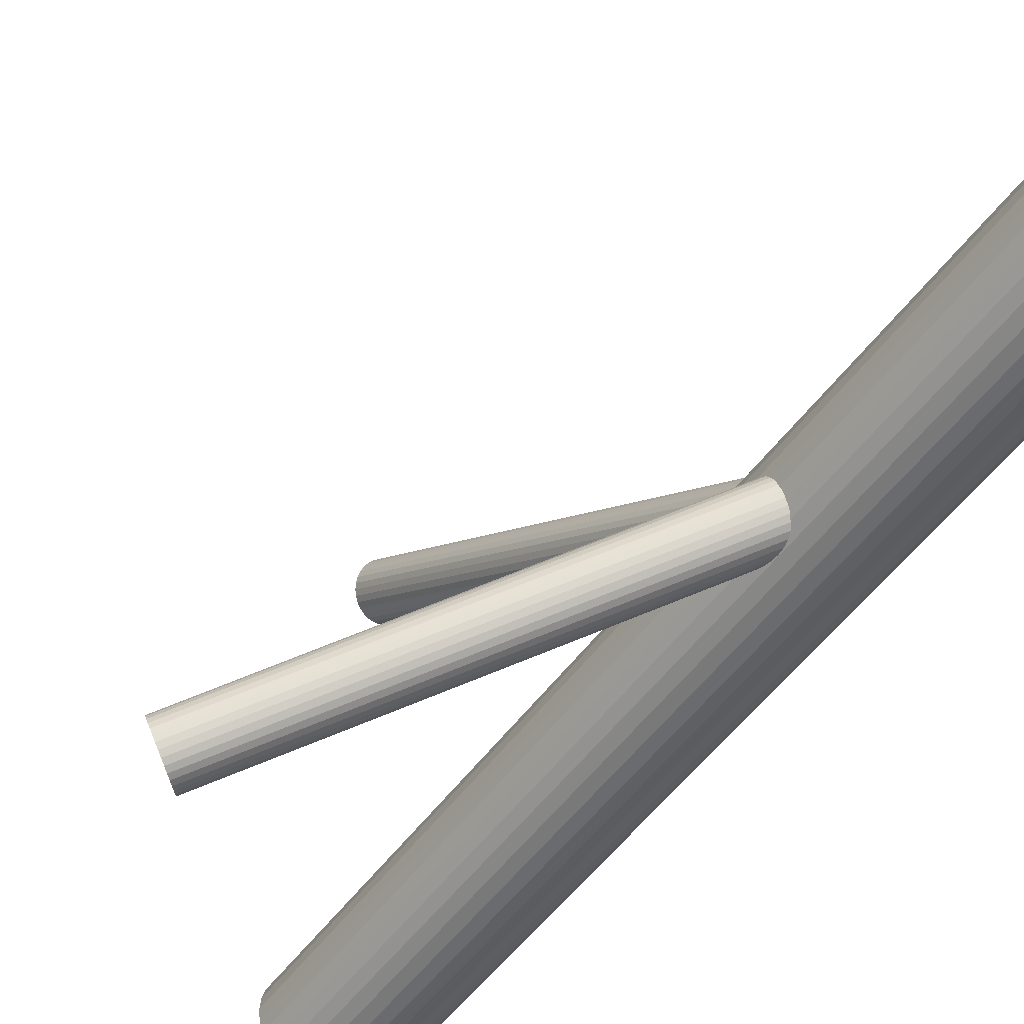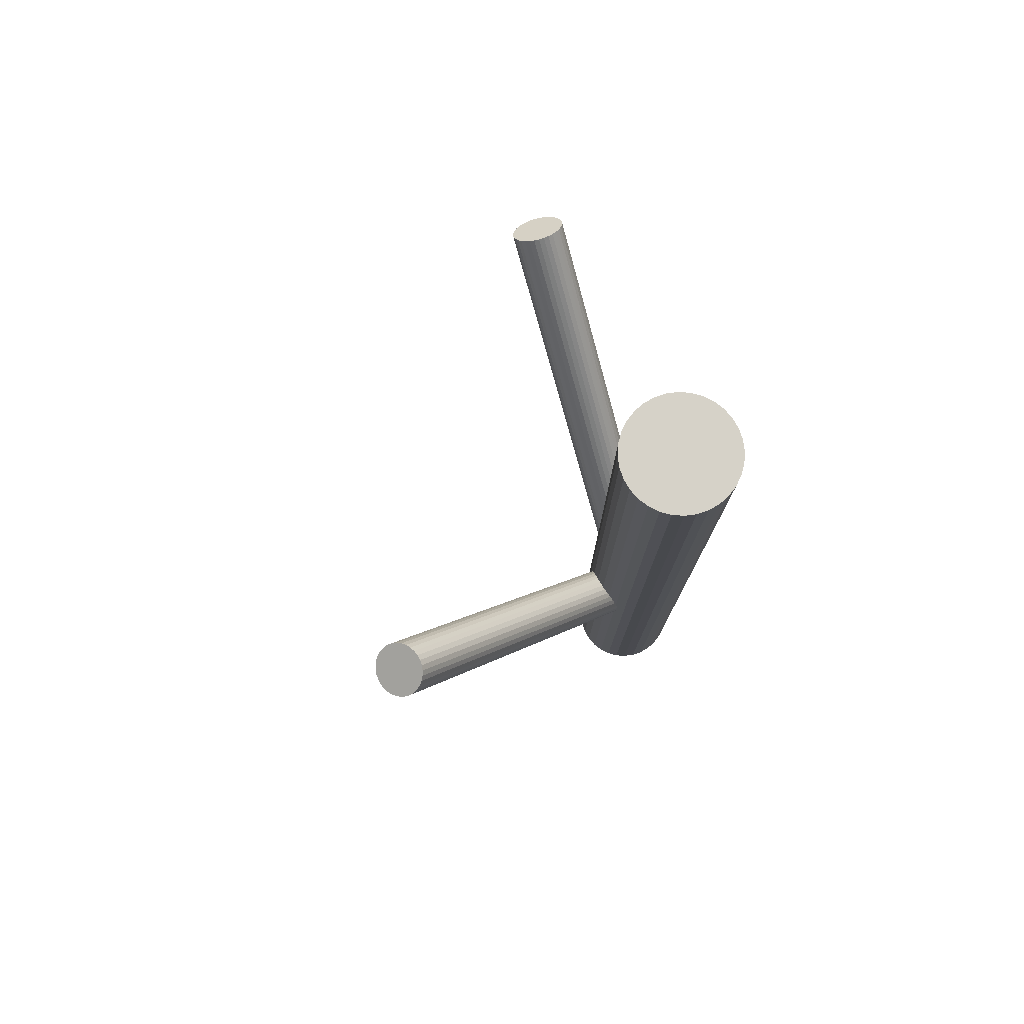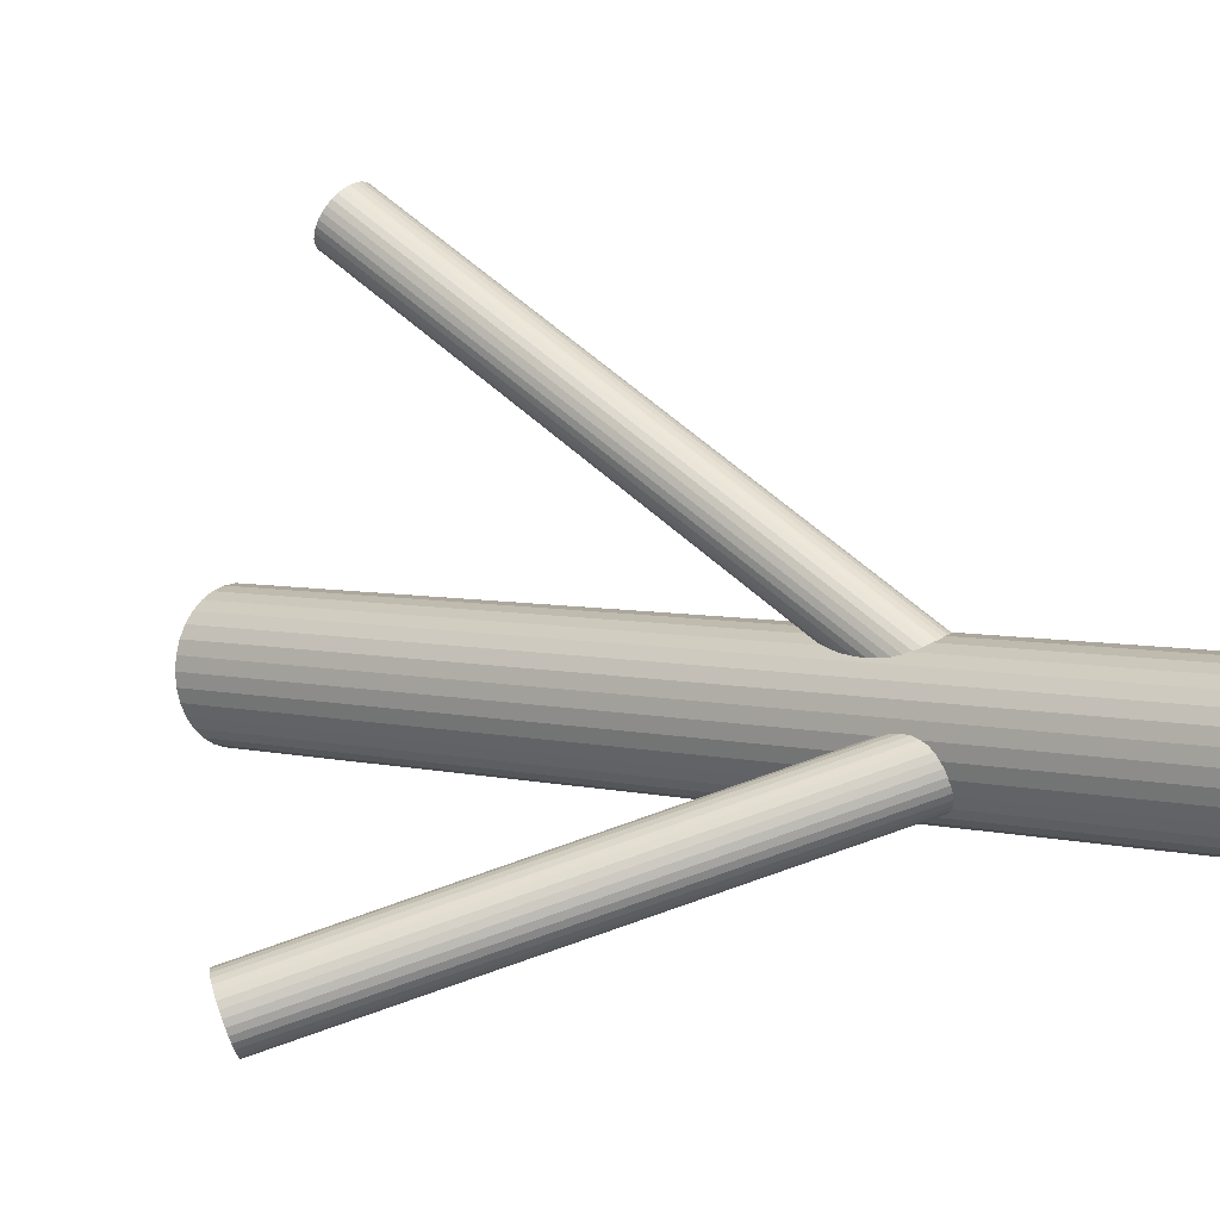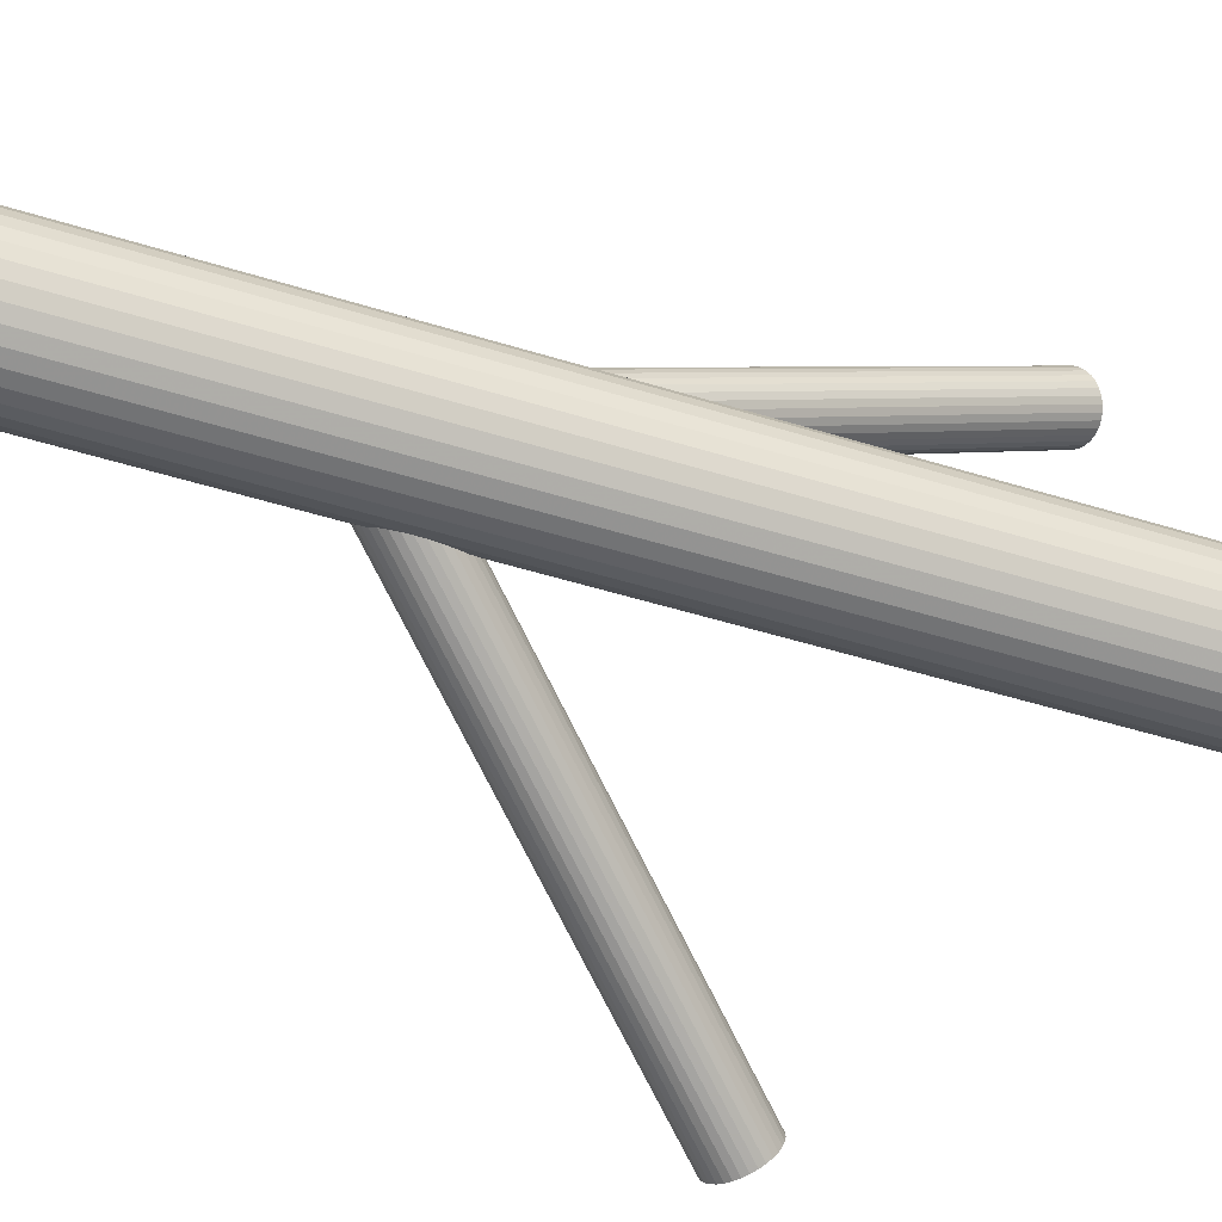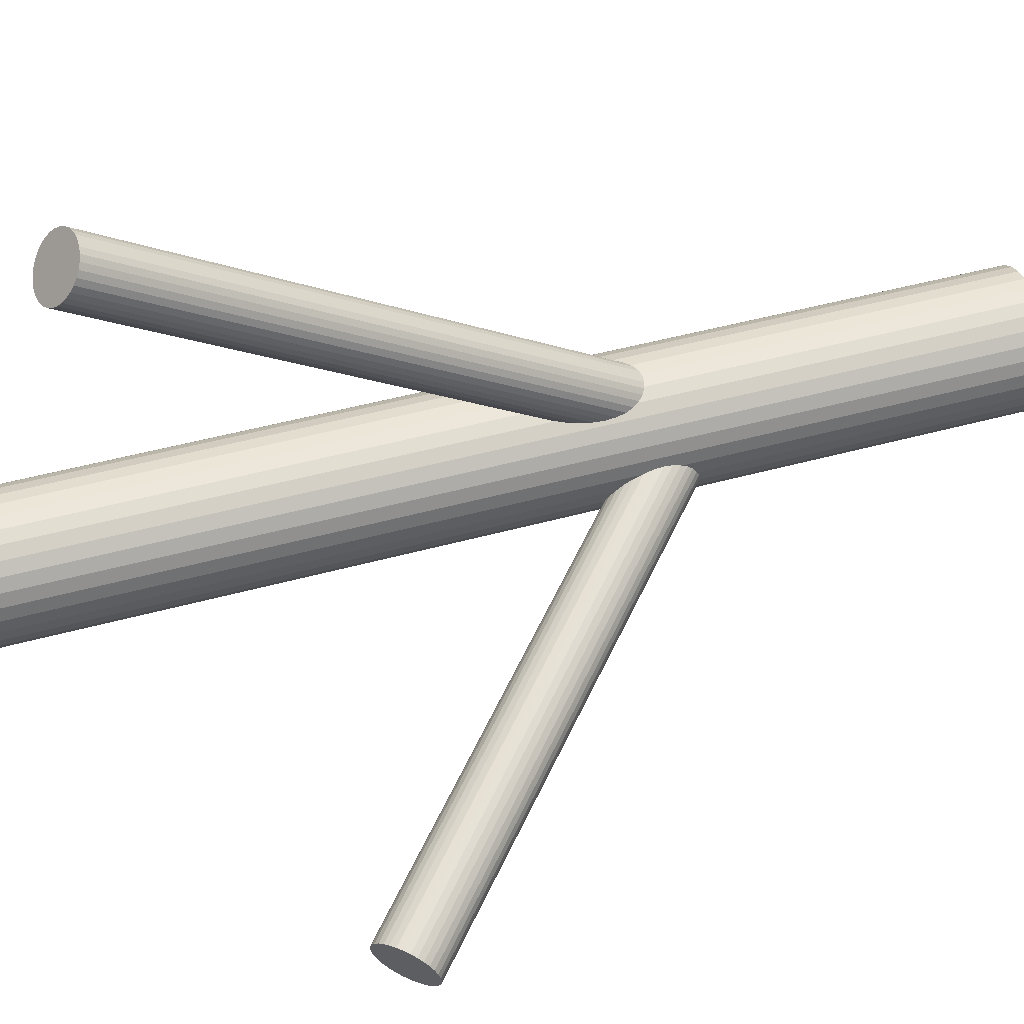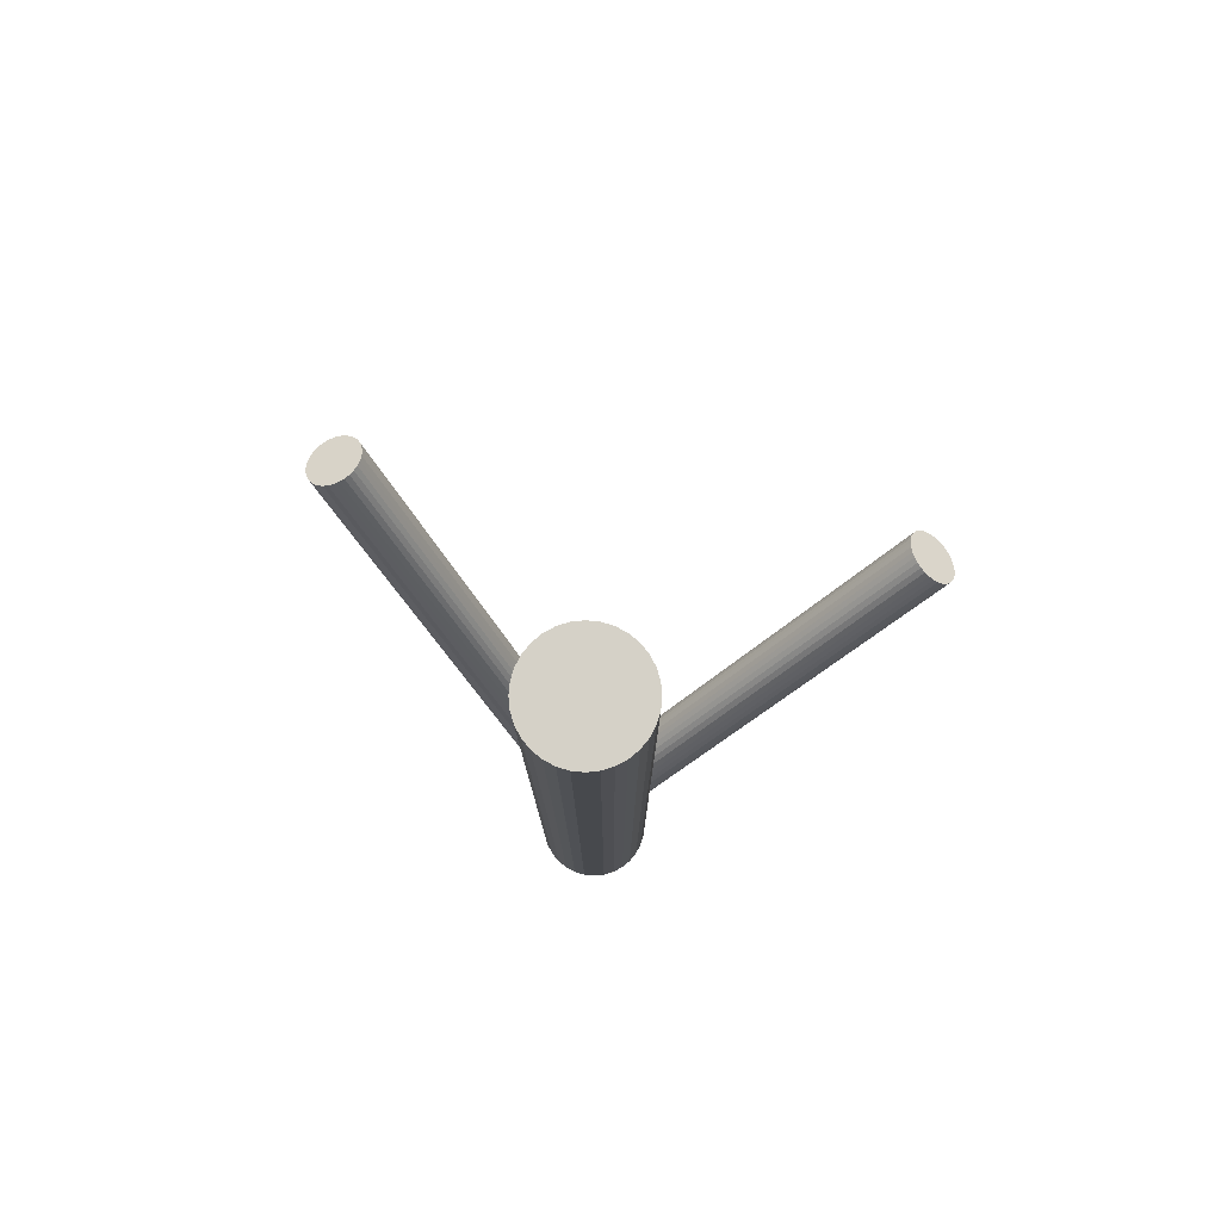
<metadata>
{"format":"obj","ext":"obj","renderer":"f3d","projection":"perspective","resolution":1024,"background":"white","views":[{"elev":-50.8,"azim":145.6,"up":"+Y"},{"elev":78.0,"azim":-136.7,"up":"+Z"},{"elev":4.6,"azim":130.8,"up":"+Y"},{"elev":-50.3,"azim":-108.8,"up":"+Y"},{"elev":41.5,"azim":70.9,"up":"+Y"},{"elev":78.7,"azim":-56.4,"up":"+Z"}]}
</metadata>
<code>
v -0.0332 -0.01679 0.1089
v -0.0332 -0.01679 -0.1089
v -0.0332 -0.03023 0.1089
v -0.0332 -0.03023 -0.1089
v -0.0332 -0.003363 0.1089
v -0.0332 -0.003363 -0.1089
v -0.0427 -0.02629 0.1089
v -0.0427 -0.02629 -0.1089
v -0.0427 -0.007297 0.1089
v -0.0427 -0.007297 -0.1089
v -0.04066 -0.005627 0.1089
v -0.04066 -0.005627 -0.1089
v -0.04066 -0.02796 0.1089
v -0.04066 -0.02796 -0.1089
v -0.04637 -0.01941 0.1089
v -0.04637 -0.01941 -0.1089
v -0.04637 -0.01417 0.1089
v -0.04637 -0.01417 -0.1089
v -0.03834 -0.004385 0.1089
v -0.03834 -0.004385 -0.1089
v -0.03834 -0.0292 0.1089
v -0.03834 -0.0292 -0.1089
v -0.04663 -0.01679 0.1089
v -0.04663 -0.01679 -0.1089
v -0.02079 -0.02193 0.1089
v -0.02079 -0.02193 -0.1089
v -0.02079 -0.01165 0.1089
v -0.02079 -0.01165 -0.1089
v -0.03582 -0.02997 0.1089
v -0.03582 -0.02997 -0.1089
v -0.03582 -0.003621 0.1089
v -0.03582 -0.003621 -0.1089
v -0.02203 -0.02426 0.1089
v -0.02203 -0.02426 -0.1089
v -0.02203 -0.009332 0.1089
v -0.02203 -0.009332 -0.1089
v -0.04437 -0.02426 0.1089
v -0.04437 -0.02426 -0.1089
v -0.04437 -0.009332 0.1089
v -0.04437 -0.009332 -0.1089
v -0.03058 -0.02997 0.1089
v -0.03058 -0.02997 -0.1089
v -0.03058 -0.003621 0.1089
v -0.03058 -0.003621 -0.1089
v -0.04561 -0.02193 0.1089
v -0.04561 -0.02193 -0.1089
v -0.04561 -0.01165 0.1089
v -0.04561 -0.01165 -0.1089
v -0.01977 -0.01679 0.1089
v -0.01977 -0.01679 -0.1089
v -0.02806 -0.004385 0.1089
v -0.02806 -0.004385 -0.1089
v -0.02806 -0.0292 0.1089
v -0.02806 -0.0292 -0.1089
v -0.02002 -0.01941 0.1089
v -0.02002 -0.01941 -0.1089
v -0.02002 -0.01417 0.1089
v -0.02002 -0.01417 -0.1089
v -0.02574 -0.005627 0.1089
v -0.02574 -0.005627 -0.1089
v -0.02574 -0.02796 0.1089
v -0.02574 -0.02796 -0.1089
v -0.0237 -0.02629 0.1089
v -0.0237 -0.02629 -0.1089
v -0.0237 -0.007297 0.1089
v -0.0237 -0.007297 -0.1089
v -0.0332 -0.01679 -0.04304
v -0.01619 0.05475 0.06668
v -0.0344 -0.02187 -0.03955
v -0.01739 0.04968 0.07018
v -0.03199 -0.01172 -0.04654
v -0.01498 0.05983 0.06319
v -0.0393 -0.01534 -0.04304
v -0.0223 0.0562 0.06668
v -0.02744 -0.01921 -0.04236
v -0.01043 0.05234 0.06736
v -0.02697 -0.01723 -0.04372
v -0.009963 0.05432 0.066
v -0.02803 -0.01423 -0.04551
v -0.01102 0.05731 0.06421
v -0.02973 -0.02141 -0.04057
v -0.01272 0.05014 0.06915
v -0.02879 -0.02082 -0.0411
v -0.01178 0.05073 0.06862
v -0.02745 -0.01518 -0.04498
v -0.01044 0.05636 0.06474
v -0.03559 -0.01177 -0.04595
v -0.01858 0.05978 0.06378
v -0.03759 -0.02021 -0.04014
v -0.02058 0.05134 0.06959
v -0.03665 -0.02093 -0.03981
v -0.01964 0.05062 0.06991
v -0.03442 -0.01155 -0.04627
v -0.01741 0.06 0.06345
v -0.03321 -0.01154 -0.04647
v -0.0162 0.06001 0.06325
v -0.03557 -0.02149 -0.03962
v -0.01856 0.05006 0.07011
v -0.0393 -0.01739 -0.04171
v -0.02229 0.05415 0.06802
v -0.03838 -0.01351 -0.04438
v -0.02137 0.05804 0.06534
v -0.02802 -0.02008 -0.04171
v -0.01101 0.05147 0.06802
v -0.02709 -0.01619 -0.04438
v -0.01008 0.05535 0.06534
v -0.03082 -0.0121 -0.04647
v -0.01381 0.05945 0.06325
v -0.03319 -0.02205 -0.03962
v -0.01618 0.04949 0.07011
v -0.03197 -0.02204 -0.03981
v -0.01497 0.04951 0.06991
v -0.02975 -0.01266 -0.04627
v -0.01274 0.05888 0.06345
v -0.0288 -0.01338 -0.04595
v -0.01179 0.05816 0.06378
v -0.03081 -0.02182 -0.04014
v -0.0138 0.04973 0.06959
v -0.03895 -0.01841 -0.0411
v -0.02194 0.05314 0.06862
v -0.03761 -0.01277 -0.04498
v -0.0206 0.05878 0.06474
v -0.03666 -0.01218 -0.04551
v -0.01965 0.05937 0.06421
v -0.03837 -0.01936 -0.04057
v -0.02136 0.05219 0.06915
v -0.03942 -0.01636 -0.04236
v -0.02241 0.05519 0.06736
v -0.03895 -0.01438 -0.04372
v -0.02194 0.05717 0.066
v -0.02709 -0.01825 -0.04304
v -0.01008 0.0533 0.06668
v 0.04168 -0.05383 0.03266
v -0.0332 -0.01679 -0.04568
v 0.04569 -0.05582 0.02789
v -0.02919 -0.01878 -0.05045
v 0.03767 -0.05185 0.03744
v -0.03721 -0.01481 -0.0409
v 0.03996 -0.04893 0.03663
v -0.03492 -0.01189 -0.04171
v 0.04663 -0.05223 0.02869
v -0.02825 -0.01519 -0.04965
v 0.03878 -0.0597 0.03266
v -0.0361 -0.02266 -0.04568
v 0.03909 -0.04976 0.03707
v -0.03579 -0.01272 -0.04127
v 0.0465 -0.05342 0.02825
v -0.02838 -0.01638 -0.05009
v 0.03962 -0.05997 0.03173
v -0.03526 -0.02293 -0.04661
v 0.03805 -0.0592 0.03359
v -0.03683 -0.02216 -0.04475
v 0.04186 -0.04785 0.03531
v -0.03301 -0.01082 -0.04303
v 0.04632 -0.05006 0.03001
v -0.02856 -0.01302 -0.04833
v 0.0409 -0.04828 0.03604
v -0.03398 -0.01124 -0.0423
v 0.04657 -0.05109 0.02929
v -0.02831 -0.01405 -0.04905
v 0.04505 -0.05692 0.02798
v -0.02983 -0.01989 -0.05036
v 0.03718 -0.05303 0.03734
v -0.0377 -0.01599 -0.041
v 0.04283 -0.04766 0.03449
v -0.03205 -0.01062 -0.04385
v 0.0459 -0.04917 0.03084
v -0.02898 -0.01214 -0.0475
v 0.03747 -0.05849 0.03449
v -0.03741 -0.02145 -0.04385
v 0.04054 -0.06001 0.03084
v -0.03434 -0.02297 -0.0475
v 0.04618 -0.05464 0.02798
v -0.0287 -0.0176 -0.05036
v 0.03831 -0.05074 0.03734
v -0.03657 -0.0137 -0.041
v 0.03679 -0.05658 0.03604
v -0.03809 -0.01954 -0.0423
v 0.04247 -0.05938 0.02929
v -0.03241 -0.02234 -0.04905
v 0.03704 -0.05761 0.03531
v -0.03784 -0.02057 -0.04303
v 0.0415 -0.05981 0.03001
v -0.03338 -0.02277 -0.04833
v 0.04531 -0.04847 0.03173
v -0.02957 -0.01143 -0.04661
v 0.04374 -0.04769 0.03359
v -0.03113 -0.01066 -0.04475
v 0.03686 -0.05424 0.03707
v -0.03801 -0.01721 -0.04127
v 0.04428 -0.05791 0.02825
v -0.0306 -0.02087 -0.05009
v 0.04458 -0.04797 0.03266
v -0.0303 -0.01093 -0.04568
v 0.03673 -0.05544 0.03663
v -0.03815 -0.0184 -0.04171
v 0.04341 -0.05874 0.02869
v -0.03147 -0.0217 -0.04965
f 50 2 58
f 50 58 49
f 49 58 57
f 49 57 1
f 58 2 28
f 58 28 57
f 57 28 27
f 57 27 1
f 28 2 36
f 28 36 27
f 27 36 35
f 27 35 1
f 36 2 66
f 36 66 35
f 35 66 65
f 35 65 1
f 66 2 60
f 66 60 65
f 65 60 59
f 65 59 1
f 60 2 52
f 60 52 59
f 59 52 51
f 59 51 1
f 52 2 44
f 52 44 51
f 51 44 43
f 51 43 1
f 44 2 6
f 44 6 43
f 43 6 5
f 43 5 1
f 6 2 32
f 6 32 5
f 5 32 31
f 5 31 1
f 32 2 20
f 32 20 31
f 31 20 19
f 31 19 1
f 20 2 12
f 20 12 19
f 19 12 11
f 19 11 1
f 12 2 10
f 12 10 11
f 11 10 9
f 11 9 1
f 10 2 40
f 10 40 9
f 9 40 39
f 9 39 1
f 40 2 48
f 40 48 39
f 39 48 47
f 39 47 1
f 48 2 18
f 48 18 47
f 47 18 17
f 47 17 1
f 18 2 24
f 18 24 17
f 17 24 23
f 17 23 1
f 24 2 16
f 24 16 23
f 23 16 15
f 23 15 1
f 16 2 46
f 16 46 15
f 15 46 45
f 15 45 1
f 46 2 38
f 46 38 45
f 45 38 37
f 45 37 1
f 38 2 8
f 38 8 37
f 37 8 7
f 37 7 1
f 8 2 14
f 8 14 7
f 7 14 13
f 7 13 1
f 14 2 22
f 14 22 13
f 13 22 21
f 13 21 1
f 22 2 30
f 22 30 21
f 21 30 29
f 21 29 1
f 30 2 4
f 30 4 29
f 29 4 3
f 29 3 1
f 4 2 42
f 4 42 3
f 3 42 41
f 3 41 1
f 42 2 54
f 42 54 41
f 41 54 53
f 41 53 1
f 54 2 62
f 54 62 53
f 53 62 61
f 53 61 1
f 62 2 64
f 62 64 61
f 61 64 63
f 61 63 1
f 64 2 34
f 64 34 63
f 63 34 33
f 63 33 1
f 34 2 26
f 34 26 33
f 33 26 25
f 33 25 1
f 26 2 56
f 26 56 25
f 25 56 55
f 25 55 1
f 56 2 50
f 56 50 55
f 55 50 49
f 55 49 1
f 73 67 127
f 73 127 74
f 74 127 128
f 74 128 68
f 127 67 99
f 127 99 128
f 128 99 100
f 128 100 68
f 99 67 119
f 99 119 100
f 100 119 120
f 100 120 68
f 119 67 125
f 119 125 120
f 120 125 126
f 120 126 68
f 125 67 89
f 125 89 126
f 126 89 90
f 126 90 68
f 89 67 91
f 89 91 90
f 90 91 92
f 90 92 68
f 91 67 97
f 91 97 92
f 92 97 98
f 92 98 68
f 97 67 69
f 97 69 98
f 98 69 70
f 98 70 68
f 69 67 109
f 69 109 70
f 70 109 110
f 70 110 68
f 109 67 111
f 109 111 110
f 110 111 112
f 110 112 68
f 111 67 117
f 111 117 112
f 112 117 118
f 112 118 68
f 117 67 81
f 117 81 118
f 118 81 82
f 118 82 68
f 81 67 83
f 81 83 82
f 82 83 84
f 82 84 68
f 83 67 103
f 83 103 84
f 84 103 104
f 84 104 68
f 103 67 75
f 103 75 104
f 104 75 76
f 104 76 68
f 75 67 131
f 75 131 76
f 76 131 132
f 76 132 68
f 131 67 77
f 131 77 132
f 132 77 78
f 132 78 68
f 77 67 105
f 77 105 78
f 78 105 106
f 78 106 68
f 105 67 85
f 105 85 106
f 106 85 86
f 106 86 68
f 85 67 79
f 85 79 86
f 86 79 80
f 86 80 68
f 79 67 115
f 79 115 80
f 80 115 116
f 80 116 68
f 115 67 113
f 115 113 116
f 116 113 114
f 116 114 68
f 113 67 107
f 113 107 114
f 114 107 108
f 114 108 68
f 107 67 71
f 107 71 108
f 108 71 72
f 108 72 68
f 71 67 95
f 71 95 72
f 72 95 96
f 72 96 68
f 95 67 93
f 95 93 96
f 96 93 94
f 96 94 68
f 93 67 87
f 93 87 94
f 94 87 88
f 94 88 68
f 87 67 123
f 87 123 88
f 88 123 124
f 88 124 68
f 123 67 121
f 123 121 124
f 124 121 122
f 124 122 68
f 121 67 101
f 121 101 122
f 122 101 102
f 122 102 68
f 101 67 129
f 101 129 102
f 102 129 130
f 102 130 68
f 129 67 73
f 129 73 130
f 130 73 74
f 130 74 68
f 194 134 188
f 194 188 193
f 193 188 187
f 193 187 133
f 188 134 166
f 188 166 187
f 187 166 165
f 187 165 133
f 166 134 154
f 166 154 165
f 165 154 153
f 165 153 133
f 154 134 158
f 154 158 153
f 153 158 157
f 153 157 133
f 158 134 140
f 158 140 157
f 157 140 139
f 157 139 133
f 140 134 146
f 140 146 139
f 139 146 145
f 139 145 133
f 146 134 176
f 146 176 145
f 145 176 175
f 145 175 133
f 176 134 138
f 176 138 175
f 175 138 137
f 175 137 133
f 138 134 164
f 138 164 137
f 137 164 163
f 137 163 133
f 164 134 190
f 164 190 163
f 163 190 189
f 163 189 133
f 190 134 196
f 190 196 189
f 189 196 195
f 189 195 133
f 196 134 178
f 196 178 195
f 195 178 177
f 195 177 133
f 178 134 182
f 178 182 177
f 177 182 181
f 177 181 133
f 182 134 170
f 182 170 181
f 181 170 169
f 181 169 133
f 170 134 152
f 170 152 169
f 169 152 151
f 169 151 133
f 152 134 144
f 152 144 151
f 151 144 143
f 151 143 133
f 144 134 150
f 144 150 143
f 143 150 149
f 143 149 133
f 150 134 172
f 150 172 149
f 149 172 171
f 149 171 133
f 172 134 184
f 172 184 171
f 171 184 183
f 171 183 133
f 184 134 180
f 184 180 183
f 183 180 179
f 183 179 133
f 180 134 198
f 180 198 179
f 179 198 197
f 179 197 133
f 198 134 192
f 198 192 197
f 197 192 191
f 197 191 133
f 192 134 162
f 192 162 191
f 191 162 161
f 191 161 133
f 162 134 136
f 162 136 161
f 161 136 135
f 161 135 133
f 136 134 174
f 136 174 135
f 135 174 173
f 135 173 133
f 174 134 148
f 174 148 173
f 173 148 147
f 173 147 133
f 148 134 142
f 148 142 147
f 147 142 141
f 147 141 133
f 142 134 160
f 142 160 141
f 141 160 159
f 141 159 133
f 160 134 156
f 160 156 159
f 159 156 155
f 159 155 133
f 156 134 168
f 156 168 155
f 155 168 167
f 155 167 133
f 168 134 186
f 168 186 167
f 167 186 185
f 167 185 133
f 186 134 194
f 186 194 185
f 185 194 193
f 185 193 133

</code>
